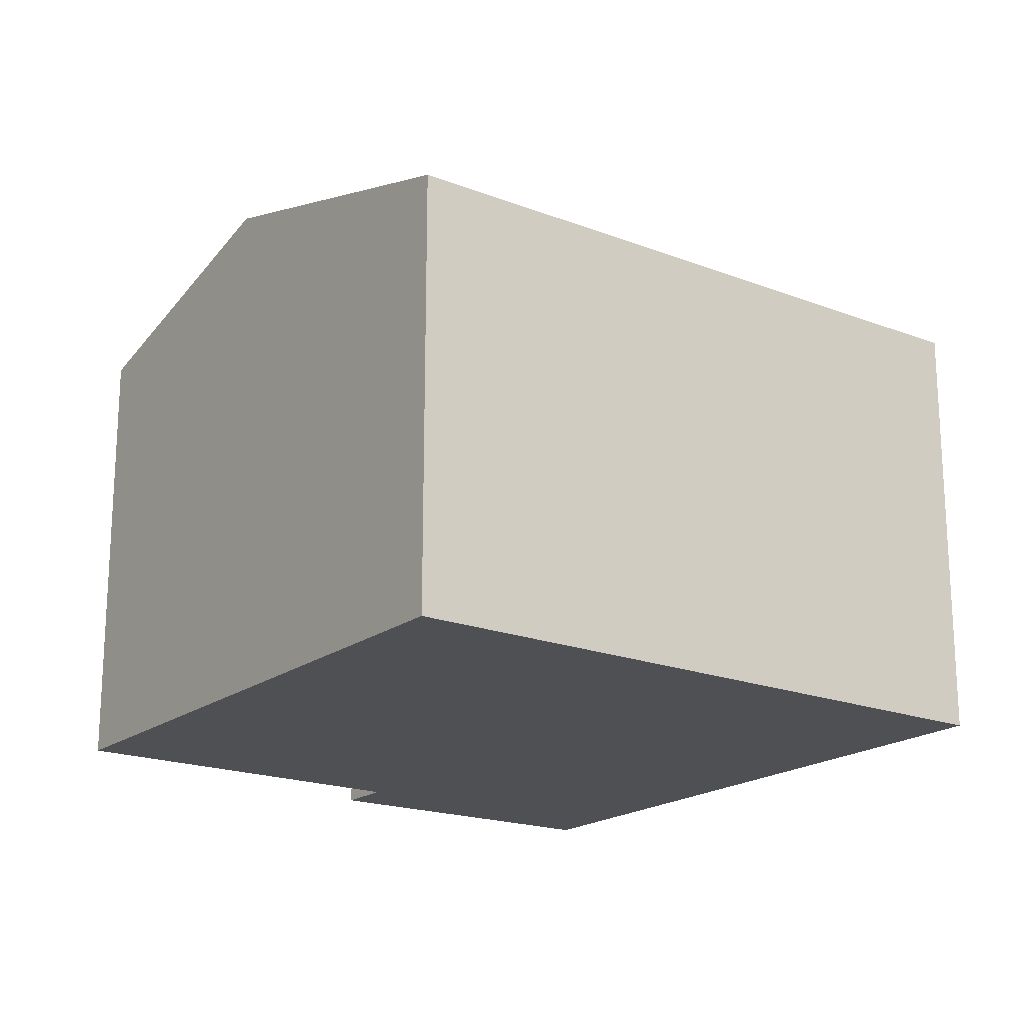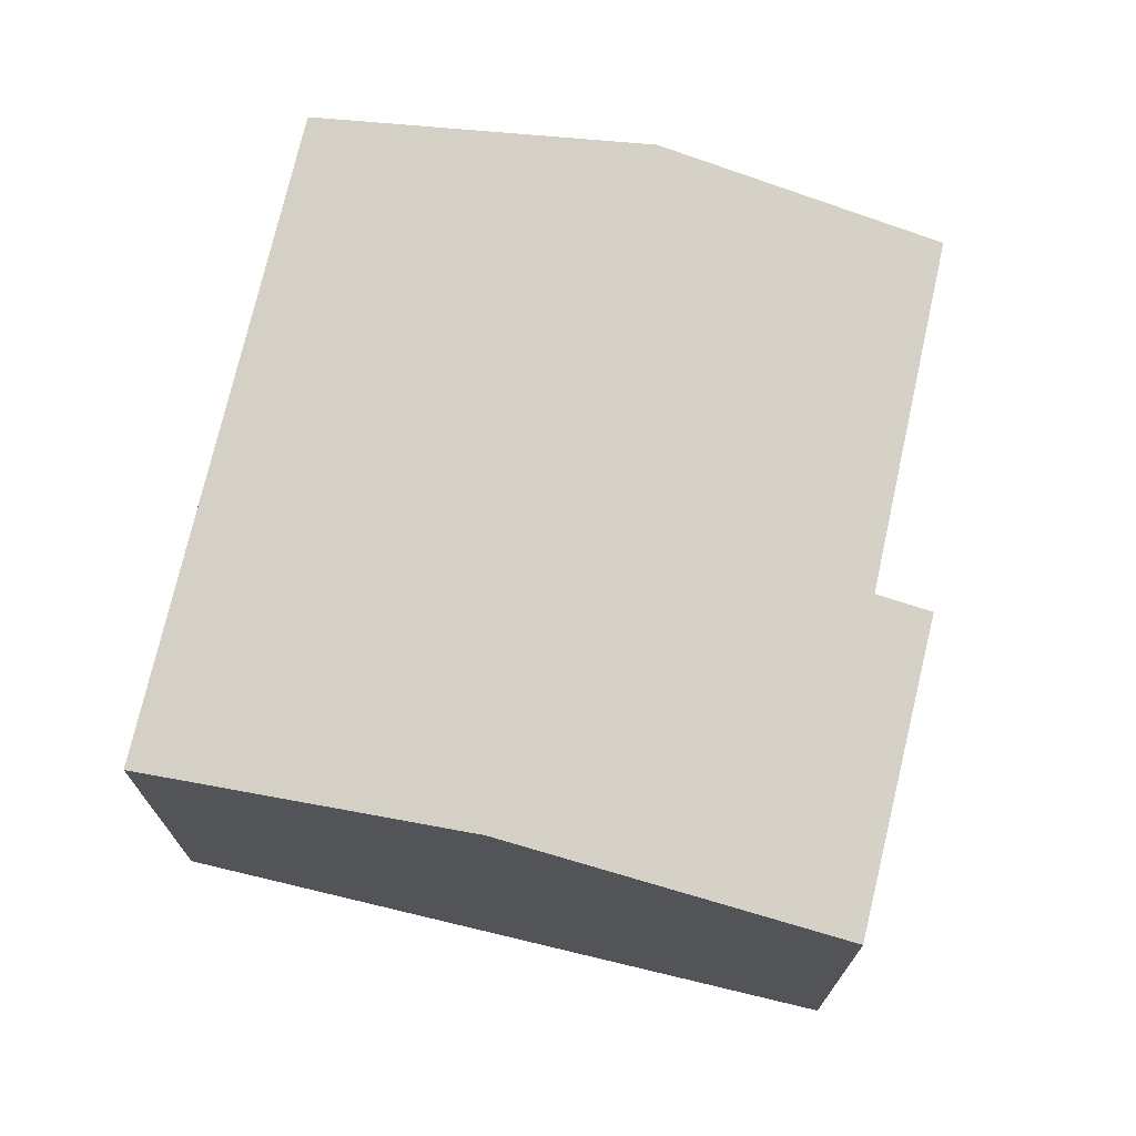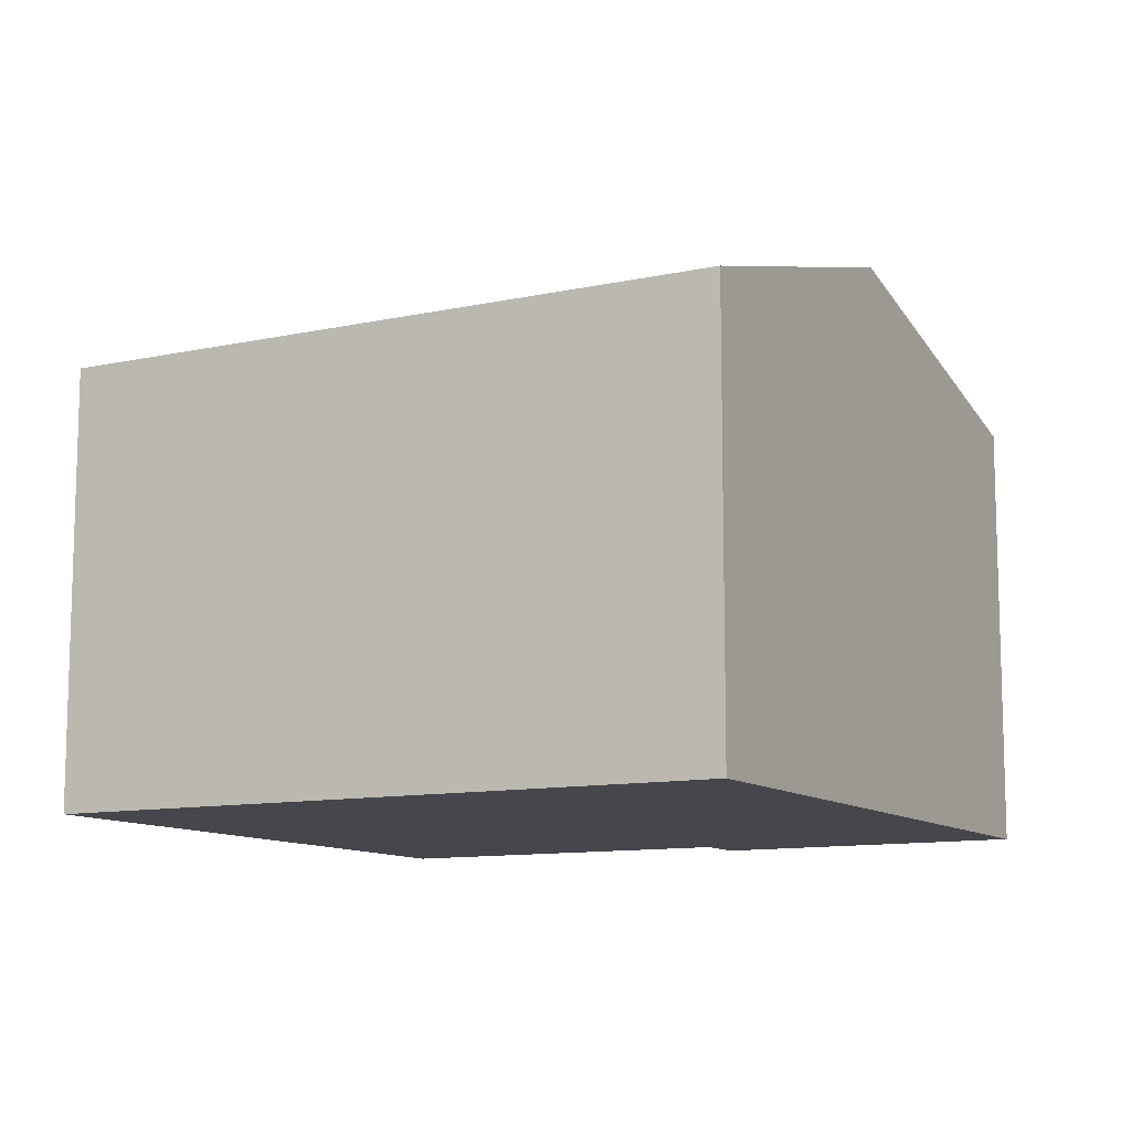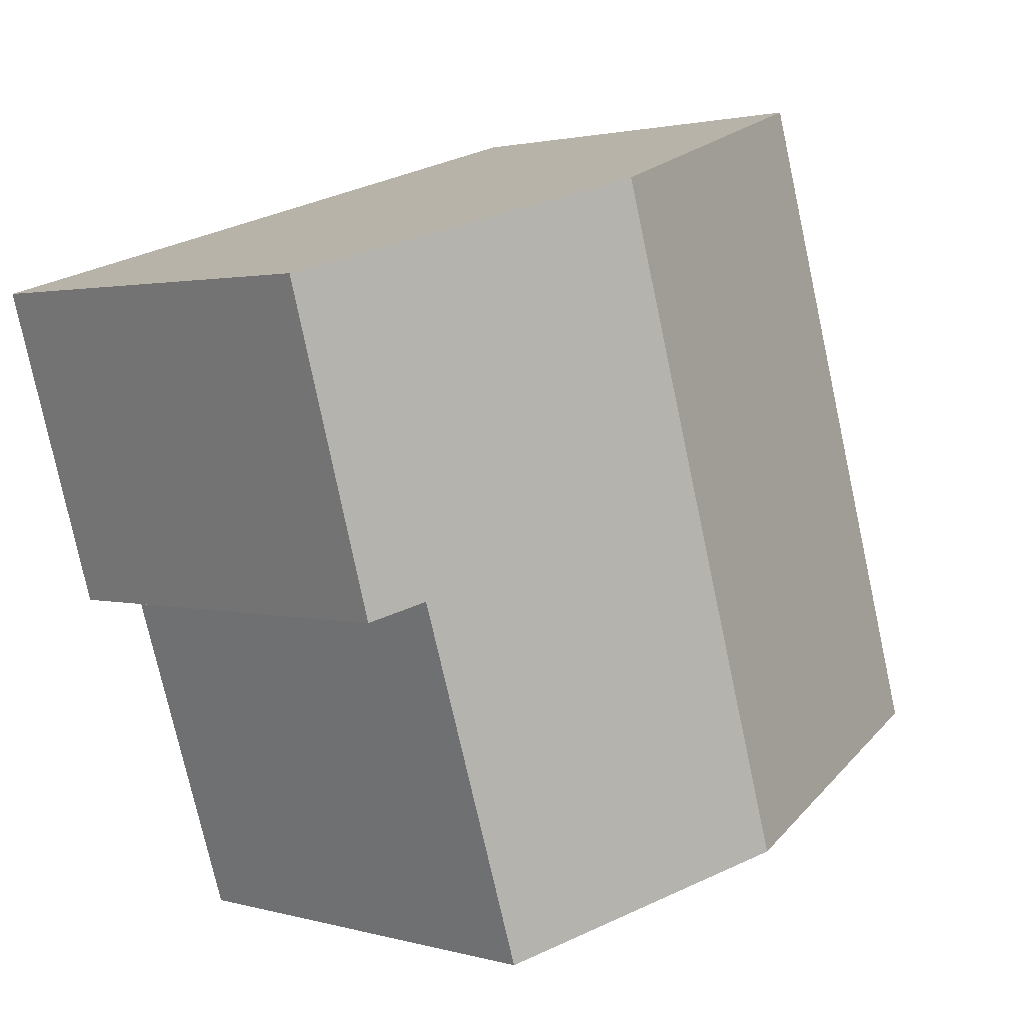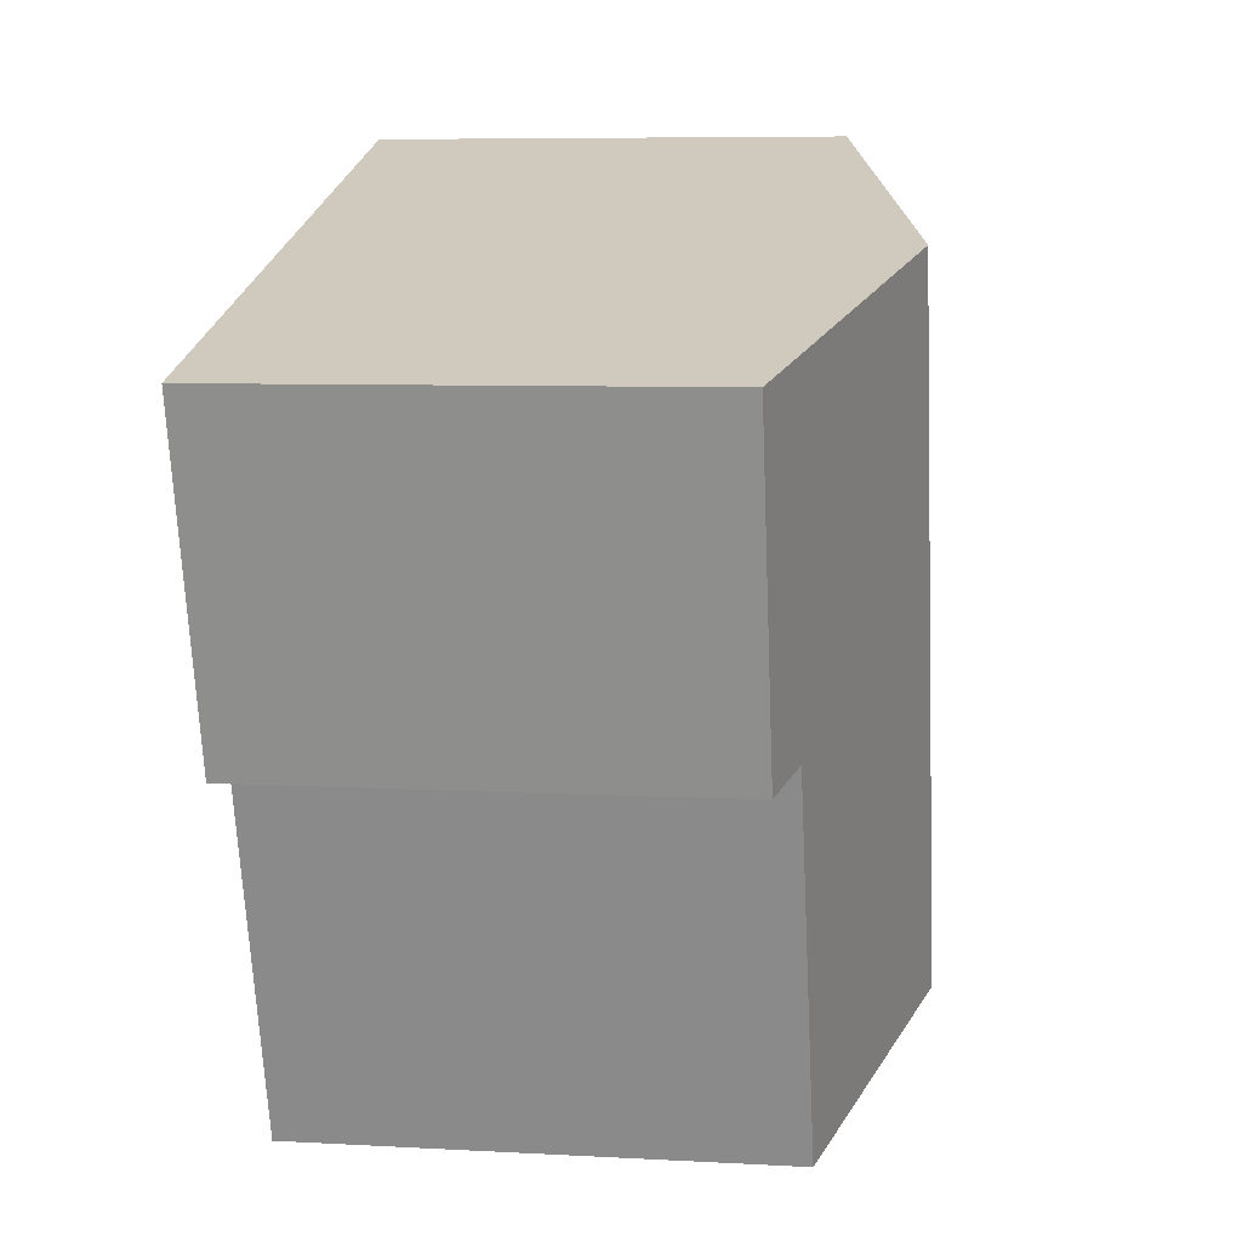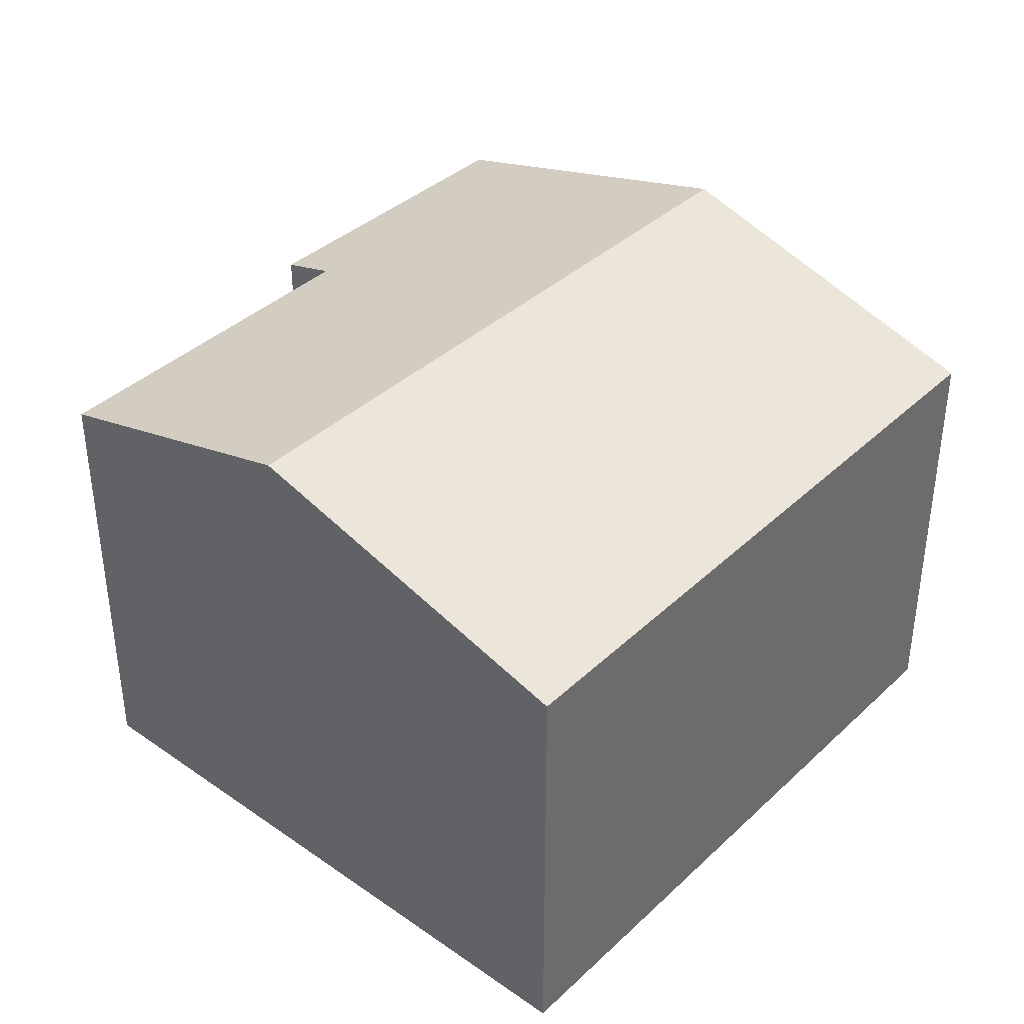
<metadata>
{"format":"obj","ext":"obj","renderer":"f3d","projection":"perspective","resolution":1024,"background":"white","views":[{"elev":-19.1,"azim":-108.7,"up":"+Y"},{"elev":72.4,"azim":30.2,"up":"+Y"},{"elev":-10.9,"azim":-44.4,"up":"+Y"},{"elev":1.8,"azim":135.8,"up":"+Z"},{"elev":7.0,"azim":99.2,"up":"+Z"},{"elev":38.8,"azim":-121.7,"up":"+Y"}]}
</metadata>
<code>
v  15.25 8.507 2.796
v  10.53 10.38 10.79
v  17.02 8.528 8.837
v  14.16 8.818 3.135
v  6.609 10.38 -2.03
v  12 8.838 -3.686
v  0 8.491 5.199e-16
v  4.065 8.536 12.73
v  4.065 -7.798e-16 12.73
v  0 0 0
v  10.53 -6.608e-16 10.79
v  17.02 -5.411e-16 8.837
v  15.25 -1.712e-16 2.796
v  12 2.257e-16 -3.686
v  14.16 -1.92e-16 3.135
v  6.609 1.243e-16 -2.03
g defaultobject
f 1 2 3
f 2 1 4
f 2 4 5
f 5 4 6
f 7 2 5
f 2 7 8
f 7 9 8
f 9 7 10
f 9 2 8
f 2 9 3
f 3 9 11
f 3 11 12
f 12 1 3
f 1 12 13
f 4 14 6
f 14 4 15
f 1 15 4
f 15 1 13
f 5 10 7
f 10 5 6
f 10 6 16
f 16 6 14
f 10 15 9
f 15 10 14
f 14 10 16
f 11 13 12
f 13 11 9
f 13 9 15

</code>
